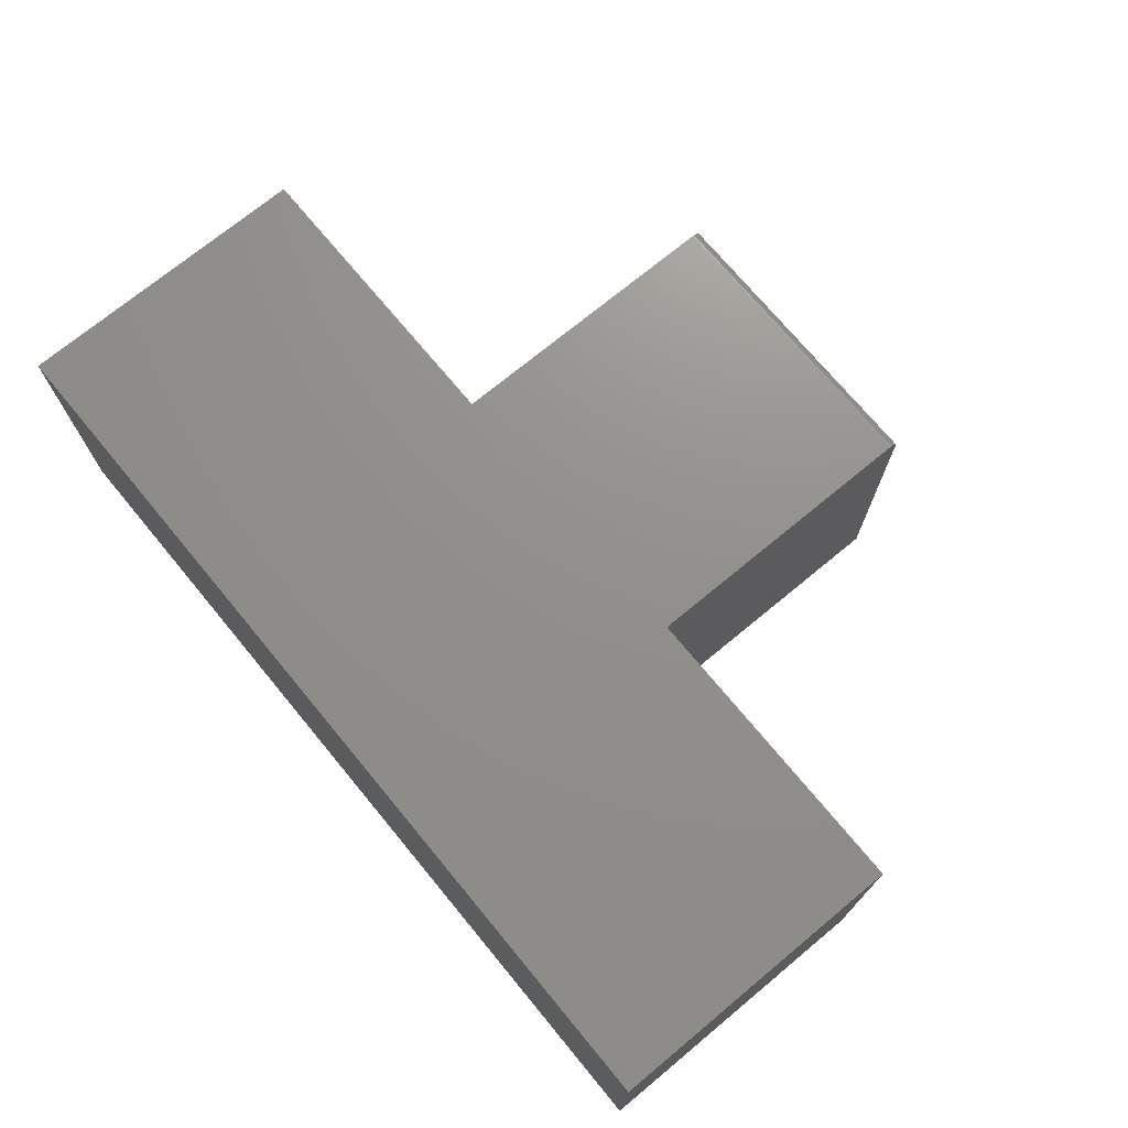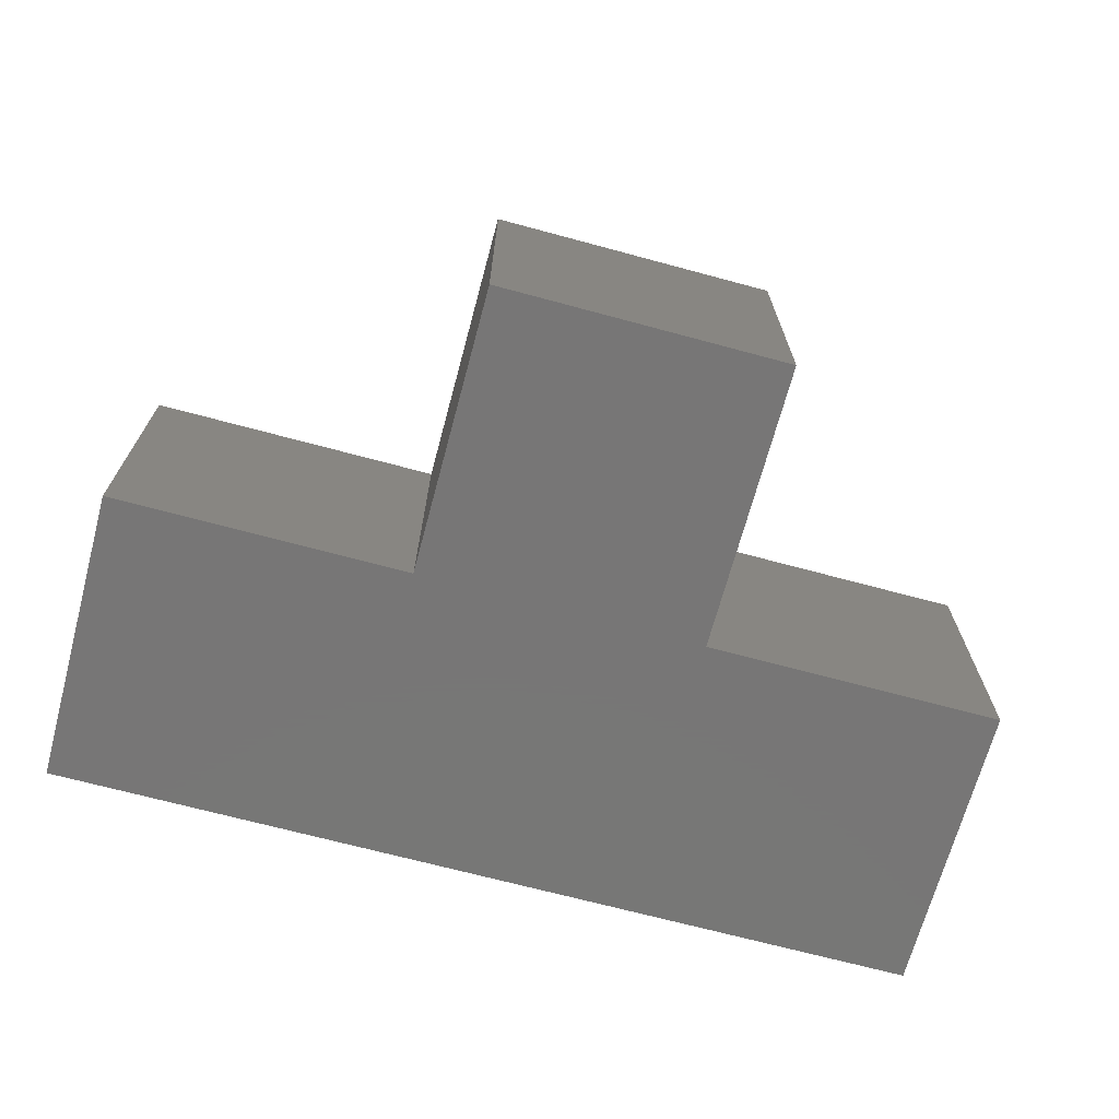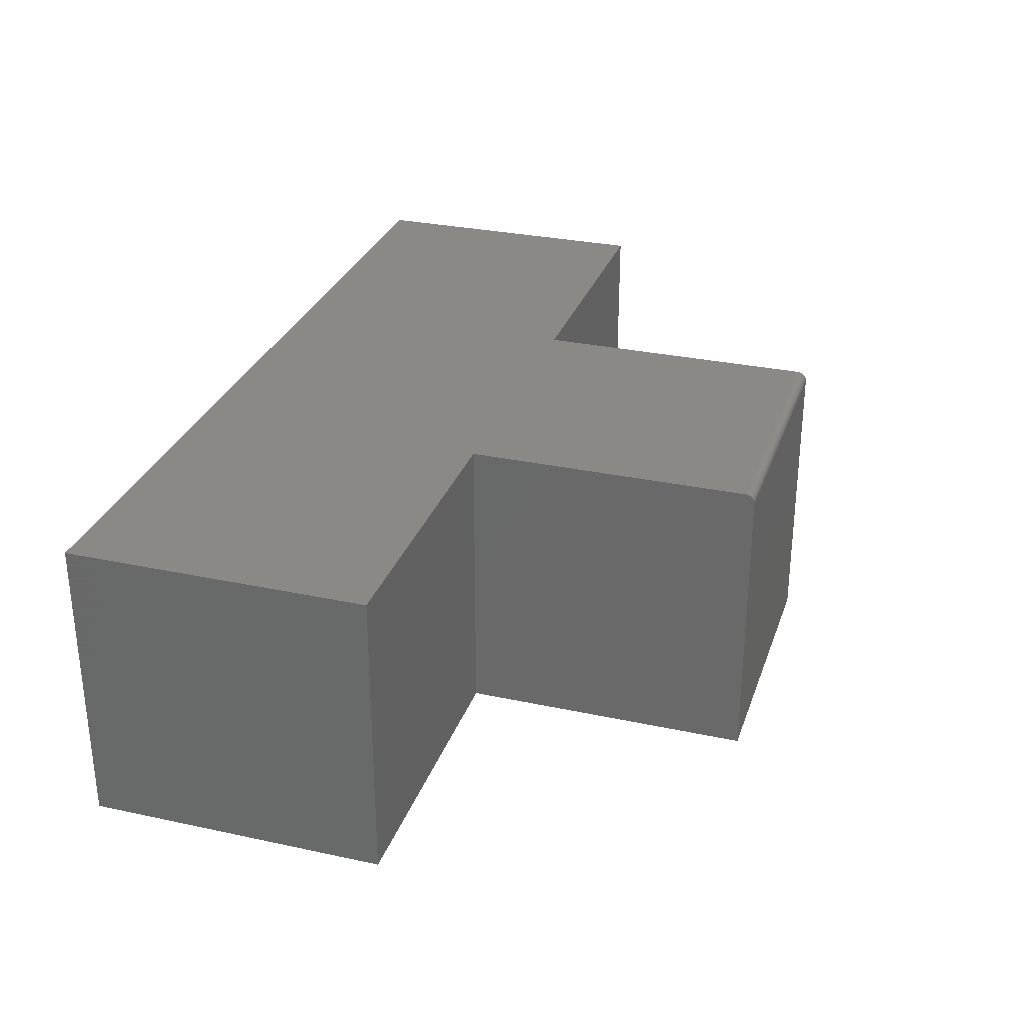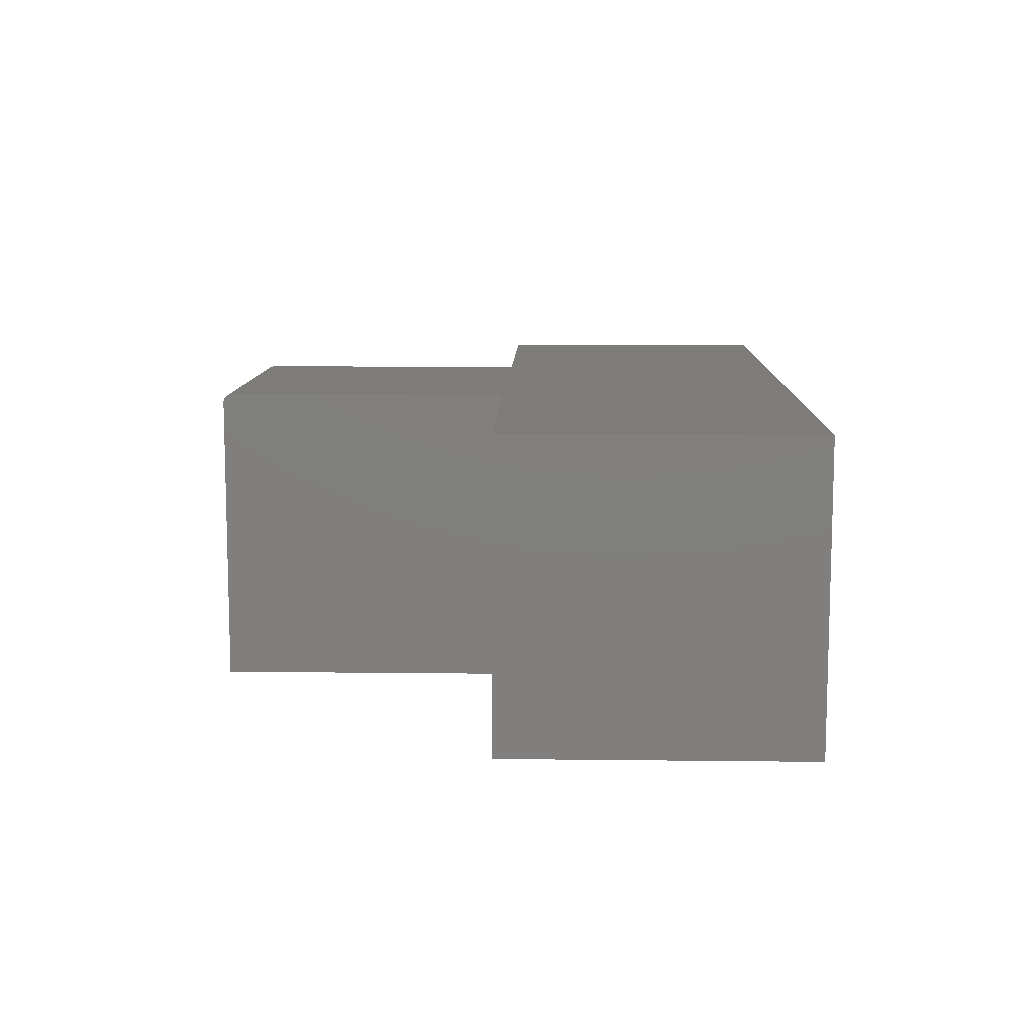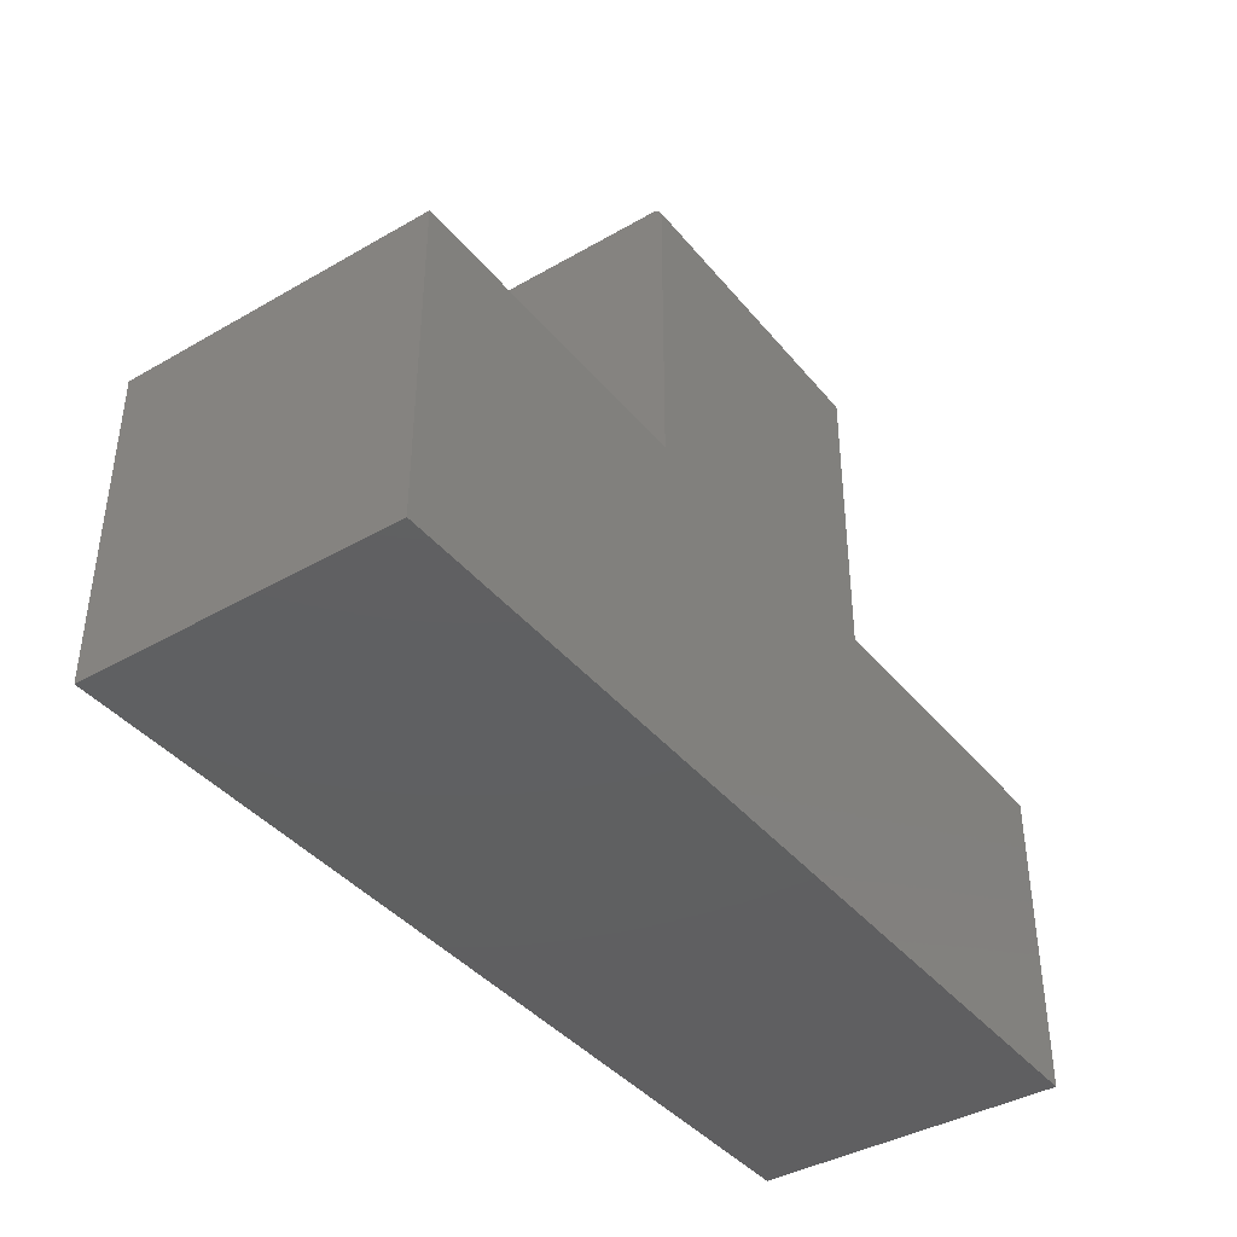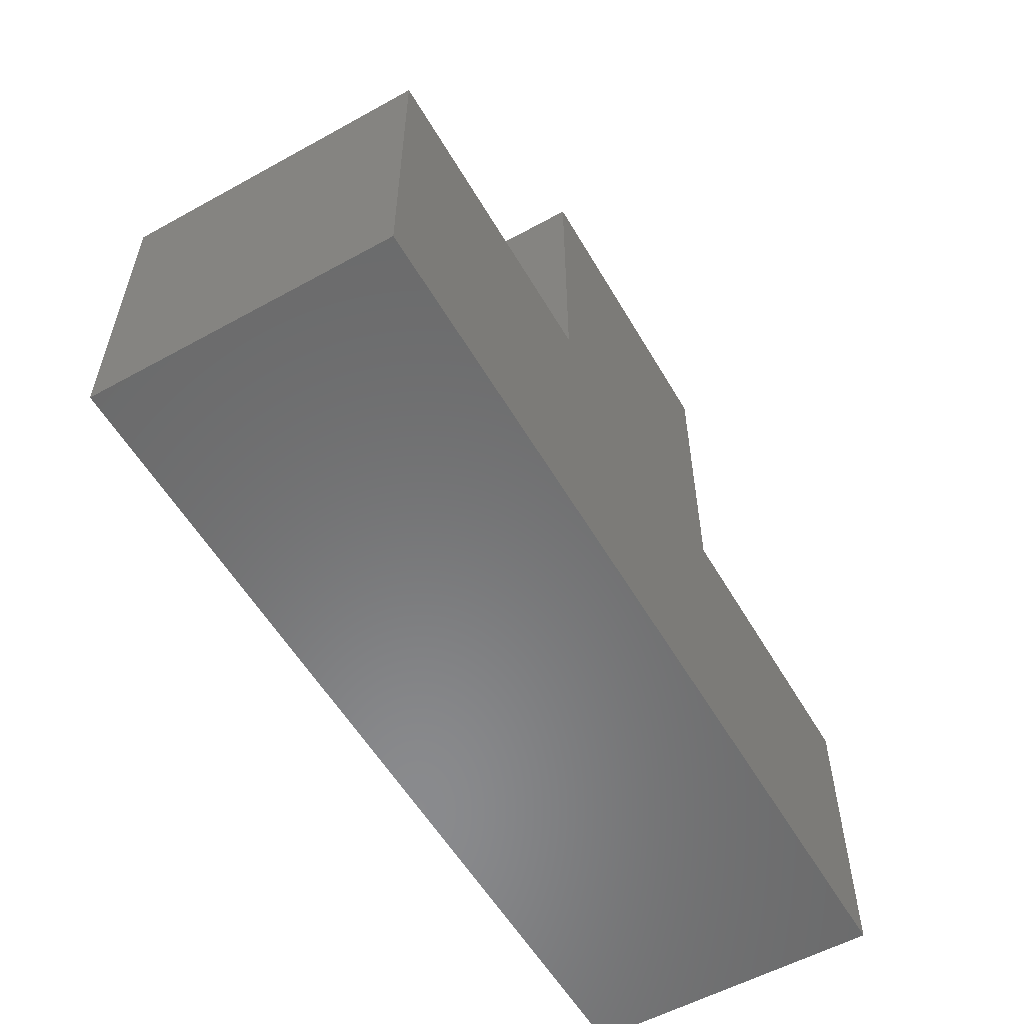
<metadata>
{"format":"stl","ext":"stl","renderer":"f3d","projection":"perspective","resolution":1024,"background":"white","views":[{"elev":72.4,"azim":50.4,"up":"+Z"},{"elev":-69.1,"azim":164.9,"up":"+Z"},{"elev":29.8,"azim":107.5,"up":"+Z"},{"elev":10.0,"azim":-88.3,"up":"+Z"},{"elev":-40.3,"azim":-54.7,"up":"+Y"},{"elev":-56.3,"azim":120.0,"up":"+Y"}]}
</metadata>
<code>
# stl→obj: 32 verts, 60 faces
v -0.75 0 0.25
v 0 0 0.25
v 0 0.2526 0.25
v -0.2526 0.2526 0.25
v -0.4974 0.2526 0.25
v -0.75 0.2526 0.25
v -0.4974 0.4896 0.25
v -0.2526 0.4896 0.25
v -0.4974 0.4961 0.2465
v -0.4974 0.4939 0.2487
v -0.4974 0.4951 0.2477
v -0.4974 0.4974 0.2422
v -0.4974 0.4974 0
v -0.4974 0.2526 0
v -0.4974 0.4968 0.2452
v -0.4974 0.4972 0.2437
v -0.4974 0.4911 0.2498
v -0.4974 0.4925 0.2494
v -0.2526 0.4974 0
v -0.2526 0.4974 0.2422
v -0.2526 0.2526 0
v -0.2526 0.4972 0.2437
v -0.2526 0.4968 0.2452
v -0.2526 0.4961 0.2465
v -0.2526 0.4951 0.2477
v -0.2526 0.4939 0.2487
v -0.2526 0.4925 0.2494
v -0.2526 0.4911 0.2498
v -0.75 0 0
v -0.75 0.2526 0
v 0 0.2526 0
v 0 0 0
f 1 2 3
f 1 3 4
f 1 4 5
f 1 5 6
f 5 4 7
f 7 4 8
f 9 10 11
f 12 13 14
f 5 10 9
f 5 9 15
f 5 15 16
f 5 16 12
f 5 12 14
f 10 5 7
f 10 7 17
f 10 17 18
f 19 13 20
f 20 13 12
f 20 21 19
f 22 23 24
f 22 24 25
f 22 25 26
f 22 26 27
f 22 27 28
f 22 28 8
f 4 21 20
f 4 20 22
f 4 22 8
f 20 12 22
f 22 12 16
f 22 16 23
f 23 16 15
f 23 15 24
f 24 15 9
f 24 9 25
f 25 9 11
f 25 11 26
f 26 11 10
f 26 10 27
f 27 10 18
f 27 18 28
f 28 18 17
f 28 17 8
f 8 17 7
f 29 30 14
f 29 14 21
f 29 21 31
f 29 31 32
f 14 13 21
f 21 13 19
f 6 30 1
f 1 30 29
f 5 14 6
f 6 14 30
f 3 31 4
f 4 31 21
f 2 32 3
f 3 32 31
f 1 29 2
f 2 29 32

</code>
